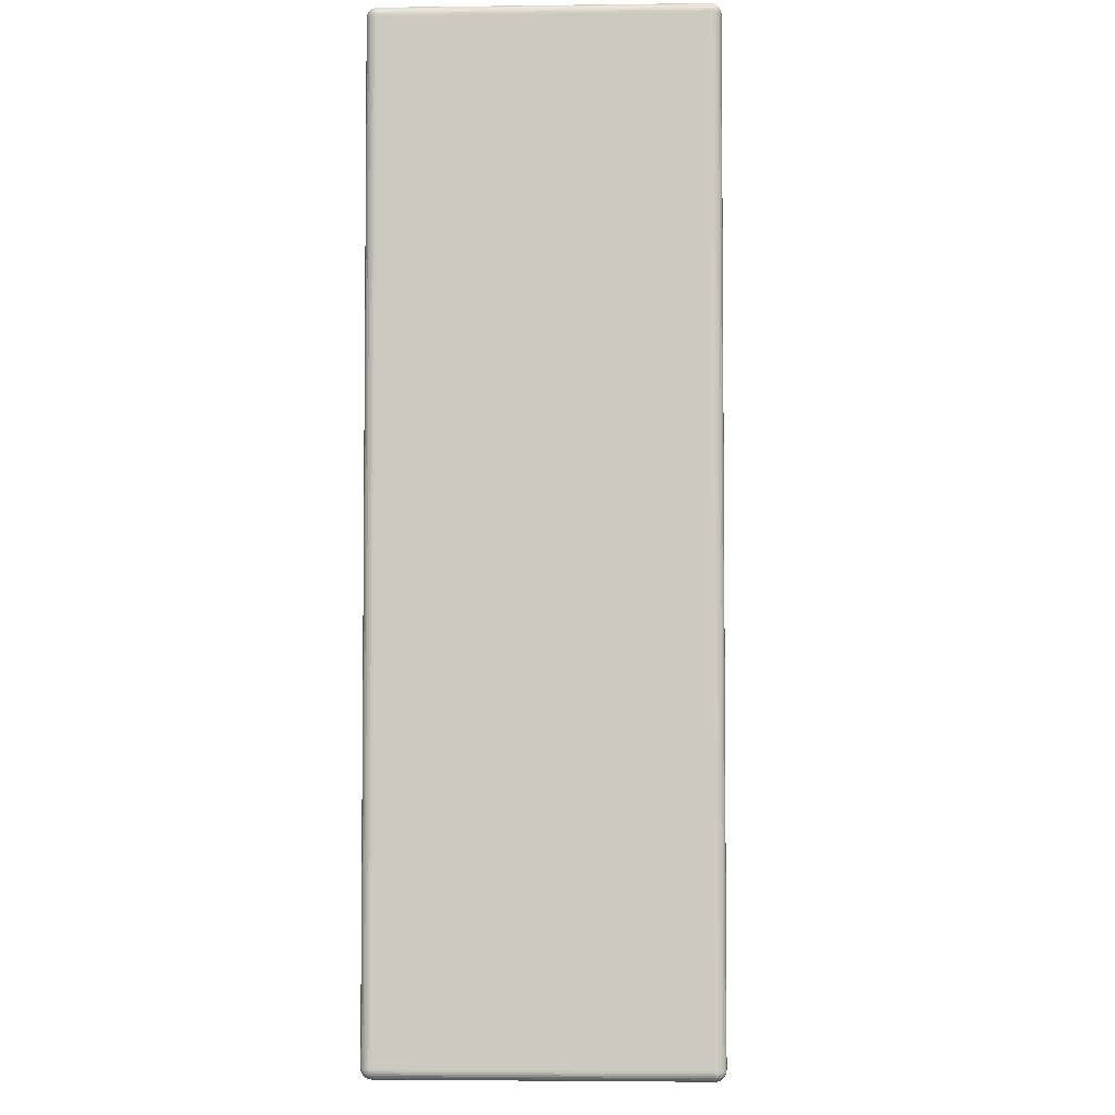
<metadata>
{"format":"obj","ext":"obj","renderer":"f3d","projection":"perspective","resolution":1024,"background":"white","views":[{"elev":-3.9,"azim":-87.6,"up":"+Z"}]}
</metadata>
<code>
o Cube
v 0.5 -0.2411 -0.7527
v 0.4835 -0.2576 -0.7527
v 0.4835 -0.2411 -0.7692
v 0.4997 -0.2443 -0.7527
v 0.4987 -0.2474 -0.7527
v 0.4972 -0.2502 -0.7527
v 0.4952 -0.2527 -0.7527
v 0.4997 -0.2411 -0.7559
v 0.4993 -0.2444 -0.756
v 0.4983 -0.2475 -0.756
v 0.4968 -0.2502 -0.756
v 0.4949 -0.2525 -0.756
v 0.4987 -0.2411 -0.759
v 0.4983 -0.2444 -0.7592
v 0.4973 -0.2475 -0.7591
v 0.496 -0.2499 -0.7589
v 0.4943 -0.2519 -0.7588
v 0.4972 -0.2411 -0.7619
v 0.4968 -0.2444 -0.7619
v 0.4959 -0.2473 -0.7616
v 0.4949 -0.2495 -0.7612
v 0.4936 -0.2512 -0.7609
v 0.493 -0.2506 -0.7622
v 0.4835 -0.2572 -0.7559
v 0.4835 -0.2563 -0.759
v 0.4835 -0.2548 -0.7619
v 0.4835 -0.2527 -0.7644
v 0.4867 -0.2572 -0.7527
v 0.4868 -0.2569 -0.7561
v 0.4868 -0.2559 -0.7592
v 0.4868 -0.2544 -0.7619
v 0.4868 -0.2525 -0.7641
v 0.4898 -0.2563 -0.7527
v 0.49 -0.2559 -0.7561
v 0.4899 -0.2549 -0.7591
v 0.4897 -0.2535 -0.7616
v 0.4896 -0.2519 -0.7636
v 0.4927 -0.2548 -0.7527
v 0.4927 -0.2543 -0.756
v 0.4924 -0.2535 -0.7589
v 0.4919 -0.2525 -0.7612
v 0.4917 -0.2512 -0.7628
v 0.4867 -0.2411 -0.7689
v 0.4898 -0.2411 -0.768
v 0.4927 -0.2411 -0.7664
v 0.4952 -0.2411 -0.7644
v 0.4835 -0.2443 -0.7689
v 0.4869 -0.2444 -0.7685
v 0.49 -0.2444 -0.7675
v 0.4927 -0.2443 -0.766
v 0.4949 -0.2443 -0.7642
v 0.4835 -0.2474 -0.768
v 0.4869 -0.2475 -0.7675
v 0.4899 -0.2474 -0.7665
v 0.4924 -0.2472 -0.7652
v 0.4943 -0.2471 -0.7636
v 0.4835 -0.2502 -0.7664
v 0.4868 -0.2502 -0.766
v 0.4897 -0.2499 -0.7652
v 0.4919 -0.2495 -0.7641
v 0.4936 -0.2492 -0.7628
v 0.5 -0.2411 0.7527
v 0.4835 -0.2411 0.7692
v 0.4835 -0.2576 0.7527
v 0.4997 -0.2411 0.7559
v 0.4987 -0.2411 0.759
v 0.4972 -0.2411 0.7619
v 0.4952 -0.2411 0.7644
v 0.4997 -0.2443 0.7527
v 0.4993 -0.2444 0.7561
v 0.4983 -0.2444 0.7592
v 0.4968 -0.2443 0.7619
v 0.4949 -0.2443 0.7641
v 0.4987 -0.2474 0.7527
v 0.4983 -0.2475 0.7561
v 0.4973 -0.2474 0.7591
v 0.496 -0.2472 0.7616
v 0.4943 -0.2471 0.7636
v 0.4972 -0.2502 0.7527
v 0.4968 -0.2502 0.756
v 0.4959 -0.2499 0.7589
v 0.4949 -0.2495 0.7612
v 0.4936 -0.2492 0.7628
v 0.493 -0.2506 0.7622
v 0.4835 -0.2443 0.7689
v 0.4835 -0.2474 0.768
v 0.4835 -0.2502 0.7664
v 0.4835 -0.2527 0.7644
v 0.4867 -0.2411 0.7689
v 0.4868 -0.2444 0.7685
v 0.4868 -0.2475 0.7675
v 0.4868 -0.2502 0.766
v 0.4868 -0.2525 0.7642
v 0.4898 -0.2411 0.768
v 0.49 -0.2444 0.7675
v 0.4899 -0.2475 0.7665
v 0.4897 -0.2499 0.7652
v 0.4896 -0.2519 0.7636
v 0.4927 -0.2411 0.7664
v 0.4927 -0.2444 0.766
v 0.4924 -0.2473 0.7652
v 0.4919 -0.2495 0.7641
v 0.4917 -0.2512 0.7628
v 0.4867 -0.2572 0.7527
v 0.4898 -0.2563 0.7527
v 0.4927 -0.2548 0.7527
v 0.4952 -0.2527 0.7527
v 0.4835 -0.2572 0.7559
v 0.4869 -0.2569 0.756
v 0.49 -0.2559 0.756
v 0.4927 -0.2544 0.756
v 0.4949 -0.2525 0.756
v 0.4835 -0.2563 0.759
v 0.4869 -0.2559 0.7592
v 0.4899 -0.2549 0.7591
v 0.4924 -0.2535 0.7589
v 0.4943 -0.2519 0.7588
v 0.4835 -0.2548 0.7619
v 0.4868 -0.2543 0.7619
v 0.4897 -0.2535 0.7616
v 0.4919 -0.2525 0.7612
v 0.4936 -0.2512 0.7609
v -0.4835 -0.2411 0.7692
v -0.5 -0.2411 0.7527
v -0.4835 -0.2576 0.7527
v -0.4867 -0.2411 0.7689
v -0.4898 -0.2411 0.768
v -0.4927 -0.2411 0.7664
v -0.4952 -0.2411 0.7644
v -0.4835 -0.2443 0.7689
v -0.4869 -0.2444 0.7685
v -0.49 -0.2444 0.7675
v -0.4927 -0.2443 0.766
v -0.4949 -0.2443 0.7642
v -0.4835 -0.2474 0.768
v -0.4869 -0.2475 0.7675
v -0.4899 -0.2474 0.7665
v -0.4924 -0.2472 0.7652
v -0.4943 -0.2471 0.7636
v -0.4835 -0.2502 0.7664
v -0.4868 -0.2502 0.766
v -0.4897 -0.2499 0.7652
v -0.4919 -0.2495 0.7641
v -0.4936 -0.2492 0.7628
v -0.493 -0.2506 0.7622
v -0.4997 -0.2443 0.7527
v -0.4987 -0.2474 0.7527
v -0.4972 -0.2502 0.7527
v -0.4952 -0.2527 0.7527
v -0.4997 -0.2411 0.7559
v -0.4993 -0.2444 0.756
v -0.4983 -0.2475 0.756
v -0.4968 -0.2502 0.756
v -0.4949 -0.2525 0.756
v -0.4987 -0.2411 0.759
v -0.4983 -0.2444 0.7592
v -0.4973 -0.2475 0.7591
v -0.496 -0.2499 0.7589
v -0.4943 -0.2519 0.7588
v -0.4972 -0.2411 0.7619
v -0.4968 -0.2444 0.7619
v -0.4959 -0.2473 0.7616
v -0.4949 -0.2495 0.7612
v -0.4936 -0.2512 0.7609
v -0.4835 -0.2572 0.7559
v -0.4835 -0.2563 0.759
v -0.4835 -0.2548 0.7619
v -0.4835 -0.2527 0.7644
v -0.4867 -0.2572 0.7527
v -0.4868 -0.2569 0.7561
v -0.4868 -0.2559 0.7592
v -0.4868 -0.2544 0.7619
v -0.4868 -0.2525 0.7641
v -0.4898 -0.2563 0.7527
v -0.49 -0.2559 0.7561
v -0.4899 -0.2549 0.7591
v -0.4897 -0.2535 0.7616
v -0.4896 -0.2519 0.7636
v -0.4927 -0.2548 0.7527
v -0.4927 -0.2543 0.756
v -0.4924 -0.2535 0.7589
v -0.4919 -0.2525 0.7612
v -0.4917 -0.2512 0.7628
v -0.4835 -0.2411 -0.7692
v -0.4835 -0.2576 -0.7527
v -0.5 -0.2411 -0.7527
v -0.4835 -0.2443 -0.7689
v -0.4835 -0.2474 -0.768
v -0.4835 -0.2502 -0.7664
v -0.4835 -0.2527 -0.7644
v -0.4867 -0.2411 -0.7689
v -0.4868 -0.2444 -0.7685
v -0.4868 -0.2475 -0.7675
v -0.4868 -0.2502 -0.766
v -0.4868 -0.2525 -0.7642
v -0.4898 -0.2411 -0.768
v -0.49 -0.2444 -0.7675
v -0.4899 -0.2475 -0.7665
v -0.4897 -0.2499 -0.7652
v -0.4896 -0.2519 -0.7636
v -0.4927 -0.2411 -0.7664
v -0.4927 -0.2444 -0.766
v -0.4924 -0.2473 -0.7652
v -0.4919 -0.2495 -0.7641
v -0.4917 -0.2512 -0.7628
v -0.493 -0.2506 -0.7622
v -0.4867 -0.2572 -0.7527
v -0.4898 -0.2563 -0.7527
v -0.4927 -0.2548 -0.7527
v -0.4952 -0.2527 -0.7527
v -0.4835 -0.2572 -0.7559
v -0.4869 -0.2569 -0.756
v -0.49 -0.2559 -0.756
v -0.4927 -0.2544 -0.756
v -0.4949 -0.2525 -0.756
v -0.4835 -0.2563 -0.759
v -0.4869 -0.2559 -0.7592
v -0.4899 -0.2549 -0.7591
v -0.4924 -0.2535 -0.7589
v -0.4943 -0.2519 -0.7588
v -0.4835 -0.2548 -0.7619
v -0.4868 -0.2543 -0.7619
v -0.4897 -0.2535 -0.7616
v -0.4919 -0.2525 -0.7612
v -0.4936 -0.2512 -0.7609
v -0.4997 -0.2411 -0.7559
v -0.4987 -0.2411 -0.759
v -0.4972 -0.2411 -0.7619
v -0.4952 -0.2411 -0.7644
v -0.4997 -0.2443 -0.7527
v -0.4993 -0.2444 -0.7561
v -0.4983 -0.2444 -0.7592
v -0.4968 -0.2443 -0.7619
v -0.4949 -0.2443 -0.7641
v -0.4987 -0.2474 -0.7527
v -0.4983 -0.2475 -0.7561
v -0.4973 -0.2474 -0.7591
v -0.496 -0.2472 -0.7616
v -0.4943 -0.2471 -0.7636
v -0.4972 -0.2502 -0.7527
v -0.4968 -0.2502 -0.756
v -0.4959 -0.2499 -0.7589
v -0.4949 -0.2495 -0.7612
v -0.4936 -0.2492 -0.7628
v 0.4835 0.2411 -0.7692
v 0.4835 0.2576 -0.7527
v 0.5 0.2411 -0.7527
v 0.4835 0.2443 -0.7689
v 0.4835 0.2474 -0.768
v 0.4835 0.2502 -0.7664
v 0.4835 0.2527 -0.7644
v 0.4867 0.2411 -0.7689
v 0.4868 0.2444 -0.7685
v 0.4868 0.2475 -0.7675
v 0.4868 0.2502 -0.766
v 0.4868 0.2525 -0.7642
v 0.4898 0.2411 -0.768
v 0.49 0.2444 -0.7675
v 0.4899 0.2475 -0.7665
v 0.4897 0.2499 -0.7652
v 0.4896 0.2519 -0.7636
v 0.4927 0.2411 -0.7664
v 0.4927 0.2444 -0.766
v 0.4924 0.2473 -0.7652
v 0.4919 0.2495 -0.7641
v 0.4917 0.2512 -0.7628
v 0.493 0.2506 -0.7622
v 0.4867 0.2572 -0.7527
v 0.4898 0.2563 -0.7527
v 0.4927 0.2548 -0.7527
v 0.4952 0.2527 -0.7527
v 0.4835 0.2572 -0.7559
v 0.4869 0.2569 -0.756
v 0.49 0.2559 -0.756
v 0.4927 0.2544 -0.756
v 0.4949 0.2525 -0.756
v 0.4835 0.2563 -0.759
v 0.4869 0.2559 -0.7592
v 0.4899 0.2549 -0.7591
v 0.4924 0.2535 -0.7589
v 0.4943 0.2519 -0.7588
v 0.4835 0.2548 -0.7619
v 0.4868 0.2543 -0.7619
v 0.4897 0.2535 -0.7616
v 0.4919 0.2525 -0.7612
v 0.4936 0.2512 -0.7609
v 0.4997 0.2411 -0.7559
v 0.4987 0.2411 -0.759
v 0.4972 0.2411 -0.7619
v 0.4952 0.2411 -0.7644
v 0.4997 0.2443 -0.7527
v 0.4993 0.2444 -0.7561
v 0.4983 0.2444 -0.7592
v 0.4968 0.2443 -0.7619
v 0.4949 0.2443 -0.7641
v 0.4987 0.2474 -0.7527
v 0.4983 0.2475 -0.7561
v 0.4973 0.2474 -0.7591
v 0.496 0.2472 -0.7616
v 0.4943 0.2471 -0.7636
v 0.4972 0.2502 -0.7527
v 0.4968 0.2502 -0.756
v 0.4959 0.2499 -0.7589
v 0.4949 0.2495 -0.7612
v 0.4936 0.2492 -0.7628
v 0.4835 0.2411 0.7692
v 0.5 0.2411 0.7527
v 0.4835 0.2576 0.7527
v 0.4867 0.2411 0.7689
v 0.4898 0.2411 0.768
v 0.4927 0.2411 0.7664
v 0.4952 0.2411 0.7644
v 0.4835 0.2443 0.7689
v 0.4869 0.2444 0.7685
v 0.49 0.2444 0.7675
v 0.4927 0.2443 0.766
v 0.4949 0.2443 0.7642
v 0.4835 0.2474 0.768
v 0.4869 0.2475 0.7675
v 0.4899 0.2474 0.7665
v 0.4924 0.2472 0.7652
v 0.4943 0.2471 0.7636
v 0.4835 0.2502 0.7664
v 0.4868 0.2502 0.766
v 0.4897 0.2499 0.7652
v 0.4919 0.2495 0.7641
v 0.4936 0.2492 0.7628
v 0.493 0.2506 0.7622
v 0.4997 0.2443 0.7527
v 0.4987 0.2474 0.7527
v 0.4972 0.2502 0.7527
v 0.4952 0.2527 0.7527
v 0.4997 0.2411 0.7559
v 0.4993 0.2444 0.756
v 0.4983 0.2475 0.756
v 0.4968 0.2502 0.756
v 0.4949 0.2525 0.756
v 0.4987 0.2411 0.759
v 0.4983 0.2444 0.7592
v 0.4973 0.2475 0.7591
v 0.496 0.2499 0.7589
v 0.4943 0.2519 0.7588
v 0.4972 0.2411 0.7619
v 0.4968 0.2444 0.7619
v 0.4959 0.2473 0.7616
v 0.4949 0.2495 0.7612
v 0.4936 0.2512 0.7609
v 0.4835 0.2572 0.7559
v 0.4835 0.2563 0.759
v 0.4835 0.2548 0.7619
v 0.4835 0.2527 0.7644
v 0.4867 0.2572 0.7527
v 0.4868 0.2569 0.7561
v 0.4868 0.2559 0.7592
v 0.4868 0.2544 0.7619
v 0.4868 0.2525 0.7641
v 0.4898 0.2563 0.7527
v 0.49 0.2559 0.7561
v 0.4899 0.2549 0.7591
v 0.4897 0.2535 0.7616
v 0.4896 0.2519 0.7636
v 0.4927 0.2548 0.7527
v 0.4927 0.2543 0.756
v 0.4924 0.2535 0.7589
v 0.4919 0.2525 0.7612
v 0.4917 0.2512 0.7628
v -0.5 0.2411 0.7527
v -0.4835 0.2411 0.7692
v -0.4835 0.2576 0.7527
v -0.4997 0.2411 0.7559
v -0.4987 0.2411 0.759
v -0.4972 0.2411 0.7619
v -0.4952 0.2411 0.7644
v -0.4997 0.2443 0.7527
v -0.4993 0.2444 0.7561
v -0.4983 0.2444 0.7592
v -0.4968 0.2443 0.7619
v -0.4949 0.2443 0.7641
v -0.4987 0.2474 0.7527
v -0.4983 0.2475 0.7561
v -0.4973 0.2474 0.7591
v -0.496 0.2472 0.7616
v -0.4943 0.2471 0.7636
v -0.4972 0.2502 0.7527
v -0.4968 0.2502 0.756
v -0.4959 0.2499 0.7589
v -0.4949 0.2495 0.7612
v -0.4936 0.2492 0.7628
v -0.493 0.2506 0.7622
v -0.4835 0.2443 0.7689
v -0.4835 0.2474 0.768
v -0.4835 0.2502 0.7664
v -0.4835 0.2527 0.7644
v -0.4867 0.2411 0.7689
v -0.4868 0.2444 0.7685
v -0.4868 0.2475 0.7675
v -0.4868 0.2502 0.766
v -0.4868 0.2525 0.7642
v -0.4898 0.2411 0.768
v -0.49 0.2444 0.7675
v -0.4899 0.2475 0.7665
v -0.4897 0.2499 0.7652
v -0.4896 0.2519 0.7636
v -0.4927 0.2411 0.7664
v -0.4927 0.2444 0.766
v -0.4924 0.2473 0.7652
v -0.4919 0.2495 0.7641
v -0.4917 0.2512 0.7628
v -0.4867 0.2572 0.7527
v -0.4898 0.2563 0.7527
v -0.4927 0.2548 0.7527
v -0.4952 0.2527 0.7527
v -0.4835 0.2572 0.7559
v -0.4869 0.2569 0.756
v -0.49 0.2559 0.756
v -0.4927 0.2544 0.756
v -0.4949 0.2525 0.756
v -0.4835 0.2563 0.759
v -0.4869 0.2559 0.7592
v -0.4899 0.2549 0.7591
v -0.4924 0.2535 0.7589
v -0.4943 0.2519 0.7588
v -0.4835 0.2548 0.7619
v -0.4868 0.2543 0.7619
v -0.4897 0.2535 0.7616
v -0.4919 0.2525 0.7612
v -0.4936 0.2512 0.7609
v -0.5 0.2411 -0.7527
v -0.4835 0.2576 -0.7527
v -0.4835 0.2411 -0.7692
v -0.4997 0.2443 -0.7527
v -0.4987 0.2474 -0.7527
v -0.4972 0.2502 -0.7527
v -0.4952 0.2527 -0.7527
v -0.4997 0.2411 -0.7559
v -0.4993 0.2444 -0.756
v -0.4983 0.2475 -0.756
v -0.4968 0.2502 -0.756
v -0.4949 0.2525 -0.756
v -0.4987 0.2411 -0.759
v -0.4983 0.2444 -0.7592
v -0.4973 0.2475 -0.7591
v -0.496 0.2499 -0.7589
v -0.4943 0.2519 -0.7588
v -0.4972 0.2411 -0.7619
v -0.4968 0.2444 -0.7619
v -0.4959 0.2473 -0.7616
v -0.4949 0.2495 -0.7612
v -0.4936 0.2512 -0.7609
v -0.493 0.2506 -0.7622
v -0.4835 0.2572 -0.7559
v -0.4835 0.2563 -0.759
v -0.4835 0.2548 -0.7619
v -0.4835 0.2527 -0.7644
v -0.4867 0.2572 -0.7527
v -0.4868 0.2569 -0.7561
v -0.4868 0.2559 -0.7592
v -0.4868 0.2544 -0.7619
v -0.4868 0.2525 -0.7641
v -0.4898 0.2563 -0.7527
v -0.49 0.2559 -0.7561
v -0.4899 0.2549 -0.7591
v -0.4897 0.2535 -0.7616
v -0.4896 0.2519 -0.7636
v -0.4927 0.2548 -0.7527
v -0.4927 0.2543 -0.756
v -0.4924 0.2535 -0.7589
v -0.4919 0.2525 -0.7612
v -0.4917 0.2512 -0.7628
v -0.4867 0.2411 -0.7689
v -0.4898 0.2411 -0.768
v -0.4927 0.2411 -0.7664
v -0.4952 0.2411 -0.7644
v -0.4835 0.2443 -0.7689
v -0.4869 0.2444 -0.7685
v -0.49 0.2444 -0.7675
v -0.4927 0.2443 -0.766
v -0.4949 0.2443 -0.7642
v -0.4835 0.2474 -0.768
v -0.4869 0.2475 -0.7675
v -0.4899 0.2474 -0.7665
v -0.4924 0.2472 -0.7652
v -0.4943 0.2471 -0.7636
v -0.4835 0.2502 -0.7664
v -0.4868 0.2502 -0.766
v -0.4897 0.2499 -0.7652
v -0.4919 0.2495 -0.7641
v -0.4936 0.2492 -0.7628
f 245 3 184 430
f 63 306 368 123
f 124 367 428 186
f 246 429 369 308
f 1 247 307 62
f 1 4 9 8
f 4 5 10 9
f 5 6 11 10
f 6 7 12 11
f 8 9 14 13
f 9 10 15 14
f 10 11 16 15
f 11 12 17 16
f 13 14 19 18
f 14 15 20 19
f 15 16 21 20
f 16 17 22 21
f 18 19 51 46
f 19 20 56 51
f 20 21 61 56
f 21 22 23 61
f 2 24 29 28
f 24 25 30 29
f 25 26 31 30
f 26 27 32 31
f 28 29 34 33
f 29 30 35 34
f 30 31 36 35
f 31 32 37 36
f 33 34 39 38
f 34 35 40 39
f 35 36 41 40
f 36 37 42 41
f 38 39 12 7
f 39 40 17 12
f 40 41 22 17
f 41 42 23 22
f 3 43 48 47
f 43 44 49 48
f 44 45 50 49
f 45 46 51 50
f 47 48 53 52
f 48 49 54 53
f 49 50 55 54
f 50 51 56 55
f 52 53 58 57
f 53 54 59 58
f 54 55 60 59
f 55 56 61 60
f 57 58 32 27
f 58 59 37 32
f 59 60 42 37
f 60 61 23 42
f 62 65 70 69
f 65 66 71 70
f 66 67 72 71
f 67 68 73 72
f 69 70 75 74
f 70 71 76 75
f 71 72 77 76
f 72 73 78 77
f 74 75 80 79
f 75 76 81 80
f 76 77 82 81
f 77 78 83 82
f 79 80 112 107
f 80 81 117 112
f 81 82 122 117
f 82 83 84 122
f 63 85 90 89
f 85 86 91 90
f 86 87 92 91
f 87 88 93 92
f 89 90 95 94
f 90 91 96 95
f 91 92 97 96
f 92 93 98 97
f 94 95 100 99
f 95 96 101 100
f 96 97 102 101
f 97 98 103 102
f 99 100 73 68
f 100 101 78 73
f 101 102 83 78
f 102 103 84 83
f 64 104 109 108
f 104 105 110 109
f 105 106 111 110
f 106 107 112 111
f 108 109 114 113
f 109 110 115 114
f 110 111 116 115
f 111 112 117 116
f 113 114 119 118
f 114 115 120 119
f 115 116 121 120
f 116 117 122 121
f 118 119 93 88
f 119 120 98 93
f 120 121 103 98
f 121 122 84 103
f 123 126 131 130
f 126 127 132 131
f 127 128 133 132
f 128 129 134 133
f 130 131 136 135
f 131 132 137 136
f 132 133 138 137
f 133 134 139 138
f 135 136 141 140
f 136 137 142 141
f 137 138 143 142
f 138 139 144 143
f 140 141 173 168
f 141 142 178 173
f 142 143 183 178
f 143 144 145 183
f 124 146 151 150
f 146 147 152 151
f 147 148 153 152
f 148 149 154 153
f 150 151 156 155
f 151 152 157 156
f 152 153 158 157
f 153 154 159 158
f 155 156 161 160
f 156 157 162 161
f 157 158 163 162
f 158 159 164 163
f 160 161 134 129
f 161 162 139 134
f 162 163 144 139
f 163 164 145 144
f 125 165 170 169
f 165 166 171 170
f 166 167 172 171
f 167 168 173 172
f 169 170 175 174
f 170 171 176 175
f 171 172 177 176
f 172 173 178 177
f 174 175 180 179
f 175 176 181 180
f 176 177 182 181
f 177 178 183 182
f 179 180 154 149
f 180 181 159 154
f 181 182 164 159
f 182 183 145 164
f 184 187 192 191
f 187 188 193 192
f 188 189 194 193
f 189 190 195 194
f 191 192 197 196
f 192 193 198 197
f 193 194 199 198
f 194 195 200 199
f 196 197 202 201
f 197 198 203 202
f 198 199 204 203
f 199 200 205 204
f 201 202 234 229
f 202 203 239 234
f 203 204 244 239
f 204 205 206 244
f 185 207 212 211
f 207 208 213 212
f 208 209 214 213
f 209 210 215 214
f 211 212 217 216
f 212 213 218 217
f 213 214 219 218
f 214 215 220 219
f 216 217 222 221
f 217 218 223 222
f 218 219 224 223
f 219 220 225 224
f 221 222 195 190
f 222 223 200 195
f 223 224 205 200
f 224 225 206 205
f 186 226 231 230
f 226 227 232 231
f 227 228 233 232
f 228 229 234 233
f 230 231 236 235
f 231 232 237 236
f 232 233 238 237
f 233 234 239 238
f 235 236 241 240
f 236 237 242 241
f 237 238 243 242
f 238 239 244 243
f 240 241 215 210
f 241 242 220 215
f 242 243 225 220
f 243 244 206 225
f 245 248 253 252
f 248 249 254 253
f 249 250 255 254
f 250 251 256 255
f 252 253 258 257
f 253 254 259 258
f 254 255 260 259
f 255 256 261 260
f 257 258 263 262
f 258 259 264 263
f 259 260 265 264
f 260 261 266 265
f 262 263 295 290
f 263 264 300 295
f 264 265 305 300
f 265 266 267 305
f 246 268 273 272
f 268 269 274 273
f 269 270 275 274
f 270 271 276 275
f 272 273 278 277
f 273 274 279 278
f 274 275 280 279
f 275 276 281 280
f 277 278 283 282
f 278 279 284 283
f 279 280 285 284
f 280 281 286 285
f 282 283 256 251
f 283 284 261 256
f 284 285 266 261
f 285 286 267 266
f 247 287 292 291
f 287 288 293 292
f 288 289 294 293
f 289 290 295 294
f 291 292 297 296
f 292 293 298 297
f 293 294 299 298
f 294 295 300 299
f 296 297 302 301
f 297 298 303 302
f 298 299 304 303
f 299 300 305 304
f 301 302 276 271
f 302 303 281 276
f 303 304 286 281
f 304 305 267 286
f 306 309 314 313
f 309 310 315 314
f 310 311 316 315
f 311 312 317 316
f 313 314 319 318
f 314 315 320 319
f 315 316 321 320
f 316 317 322 321
f 318 319 324 323
f 319 320 325 324
f 320 321 326 325
f 321 322 327 326
f 323 324 356 351
f 324 325 361 356
f 325 326 366 361
f 326 327 328 366
f 307 329 334 333
f 329 330 335 334
f 330 331 336 335
f 331 332 337 336
f 333 334 339 338
f 334 335 340 339
f 335 336 341 340
f 336 337 342 341
f 338 339 344 343
f 339 340 345 344
f 340 341 346 345
f 341 342 347 346
f 343 344 317 312
f 344 345 322 317
f 345 346 327 322
f 346 347 328 327
f 308 348 353 352
f 348 349 354 353
f 349 350 355 354
f 350 351 356 355
f 352 353 358 357
f 353 354 359 358
f 354 355 360 359
f 355 356 361 360
f 357 358 363 362
f 358 359 364 363
f 359 360 365 364
f 360 361 366 365
f 362 363 337 332
f 363 364 342 337
f 364 365 347 342
f 365 366 328 347
f 367 370 375 374
f 370 371 376 375
f 371 372 377 376
f 372 373 378 377
f 374 375 380 379
f 375 376 381 380
f 376 377 382 381
f 377 378 383 382
f 379 380 385 384
f 380 381 386 385
f 381 382 387 386
f 382 383 388 387
f 384 385 417 412
f 385 386 422 417
f 386 387 427 422
f 387 388 389 427
f 368 390 395 394
f 390 391 396 395
f 391 392 397 396
f 392 393 398 397
f 394 395 400 399
f 395 396 401 400
f 396 397 402 401
f 397 398 403 402
f 399 400 405 404
f 400 401 406 405
f 401 402 407 406
f 402 403 408 407
f 404 405 378 373
f 405 406 383 378
f 406 407 388 383
f 407 408 389 388
f 369 409 414 413
f 409 410 415 414
f 410 411 416 415
f 411 412 417 416
f 413 414 419 418
f 414 415 420 419
f 415 416 421 420
f 416 417 422 421
f 418 419 424 423
f 419 420 425 424
f 420 421 426 425
f 421 422 427 426
f 423 424 398 393
f 424 425 403 398
f 425 426 408 403
f 426 427 389 408
f 428 431 436 435
f 431 432 437 436
f 432 433 438 437
f 433 434 439 438
f 435 436 441 440
f 436 437 442 441
f 437 438 443 442
f 438 439 444 443
f 440 441 446 445
f 441 442 447 446
f 442 443 448 447
f 443 444 449 448
f 445 446 478 473
f 446 447 483 478
f 447 448 488 483
f 448 449 450 488
f 429 451 456 455
f 451 452 457 456
f 452 453 458 457
f 453 454 459 458
f 455 456 461 460
f 456 457 462 461
f 457 458 463 462
f 458 459 464 463
f 460 461 466 465
f 461 462 467 466
f 462 463 468 467
f 463 464 469 468
f 465 466 439 434
f 466 467 444 439
f 467 468 449 444
f 468 469 450 449
f 430 470 475 474
f 470 471 476 475
f 471 472 477 476
f 472 473 478 477
f 474 475 480 479
f 475 476 481 480
f 476 477 482 481
f 477 478 483 482
f 479 480 485 484
f 480 481 486 485
f 481 482 487 486
f 482 483 488 487
f 484 485 459 454
f 485 486 464 459
f 486 487 469 464
f 487 488 450 469
f 1 62 69 4
f 4 69 74 5
f 5 74 79 6
f 6 79 107 7
f 7 107 106 38
f 38 106 105 33
f 33 105 104 28
f 28 104 64 2
f 2 185 211 24
f 24 211 216 25
f 25 216 221 26
f 26 221 190 27
f 27 190 189 57
f 57 189 188 52
f 52 188 187 47
f 47 187 184 3
f 3 245 252 43
f 43 252 257 44
f 44 257 262 45
f 45 262 290 46
f 46 290 289 18
f 18 289 288 13
f 13 288 287 8
f 8 287 247 1
f 63 123 130 85
f 85 130 135 86
f 86 135 140 87
f 87 140 168 88
f 88 168 167 118
f 118 167 166 113
f 113 166 165 108
f 108 165 125 64
f 62 307 333 65
f 65 333 338 66
f 66 338 343 67
f 67 343 312 68
f 68 312 311 99
f 99 311 310 94
f 94 310 309 89
f 89 309 306 63
f 124 186 230 146
f 146 230 235 147
f 147 235 240 148
f 148 240 210 149
f 149 210 209 179
f 179 209 208 174
f 174 208 207 169
f 169 207 185 125
f 123 368 394 126
f 126 394 399 127
f 127 399 404 128
f 128 404 373 129
f 129 373 372 160
f 160 372 371 155
f 155 371 370 150
f 150 370 367 124
f 186 428 435 226
f 226 435 440 227
f 227 440 445 228
f 228 445 473 229
f 229 473 472 201
f 201 472 471 196
f 196 471 470 191
f 191 470 430 184
f 246 308 352 268
f 268 352 357 269
f 269 357 362 270
f 270 362 332 271
f 271 332 331 301
f 301 331 330 296
f 296 330 329 291
f 291 329 307 247
f 245 430 474 248
f 248 474 479 249
f 249 479 484 250
f 250 484 454 251
f 251 454 453 282
f 282 453 452 277
f 277 452 451 272
f 272 451 429 246
f 308 369 413 348
f 348 413 418 349
f 349 418 423 350
f 350 423 393 351
f 351 393 392 323
f 323 392 391 318
f 318 391 390 313
f 313 390 368 306
f 369 429 455 409
f 409 455 460 410
f 410 460 465 411
f 411 465 434 412
f 412 434 433 384
f 384 433 432 379
f 379 432 431 374
f 374 431 428 367
f 2 64 125 185

</code>
